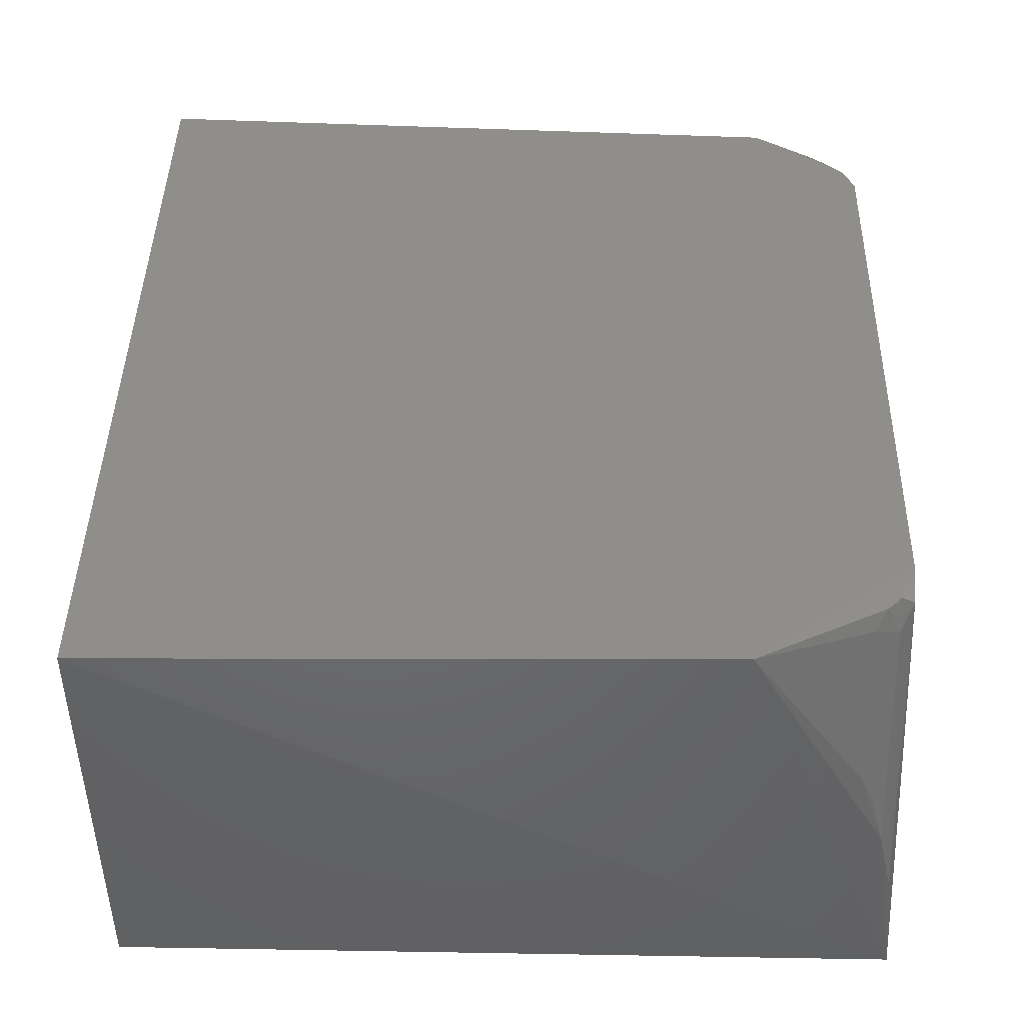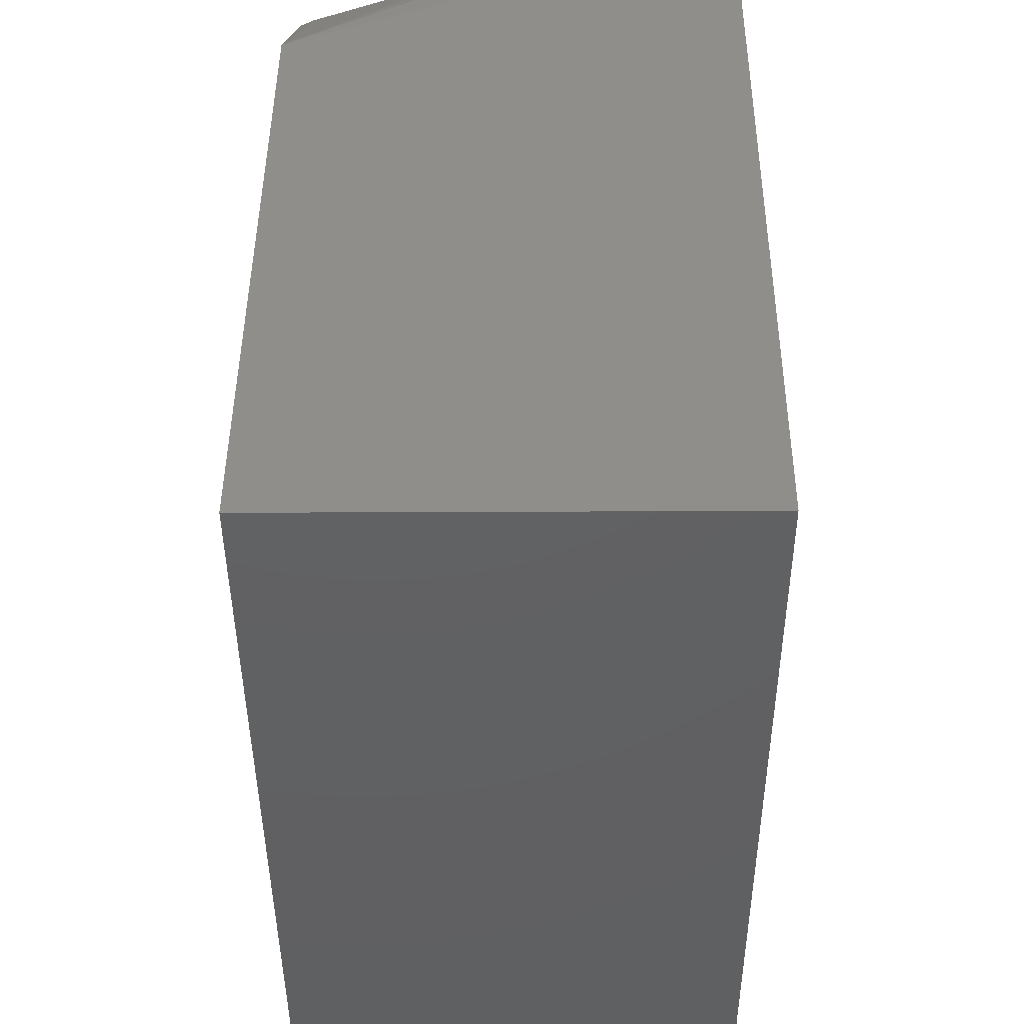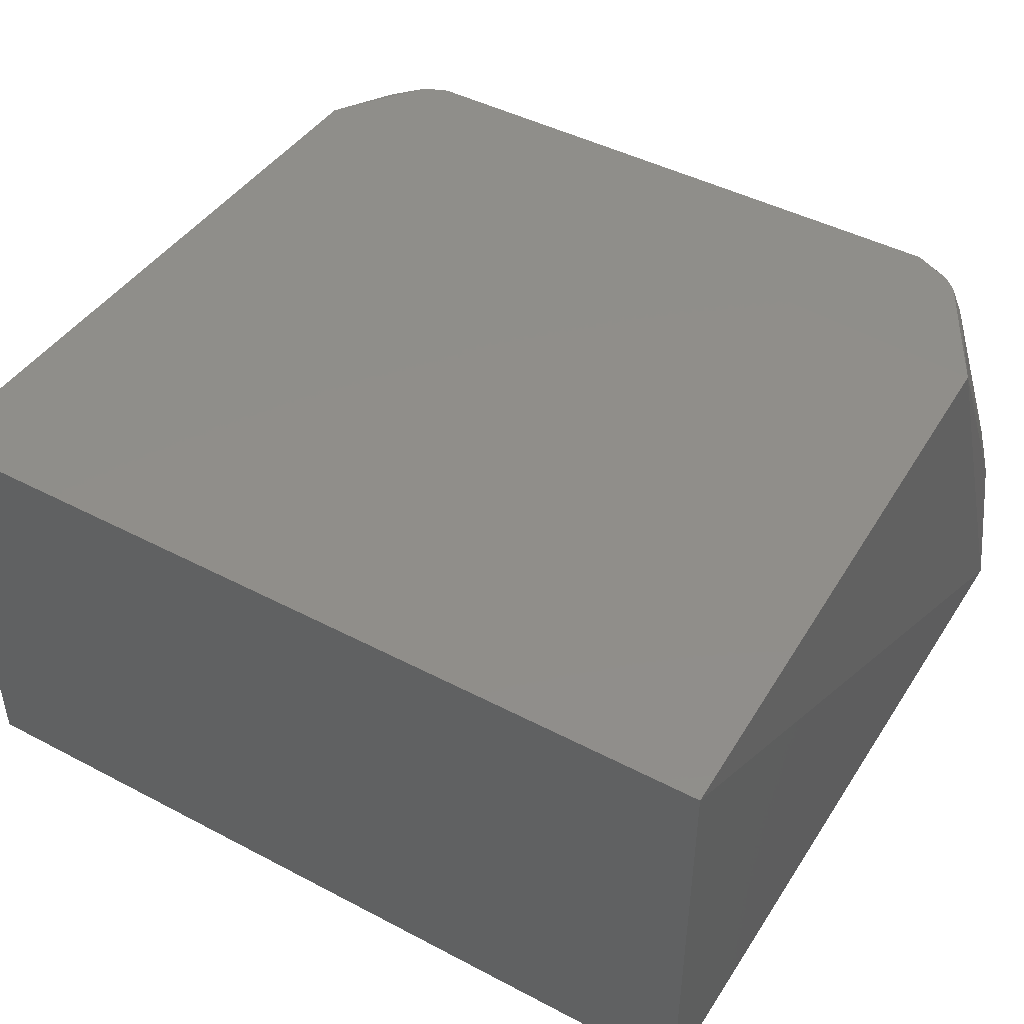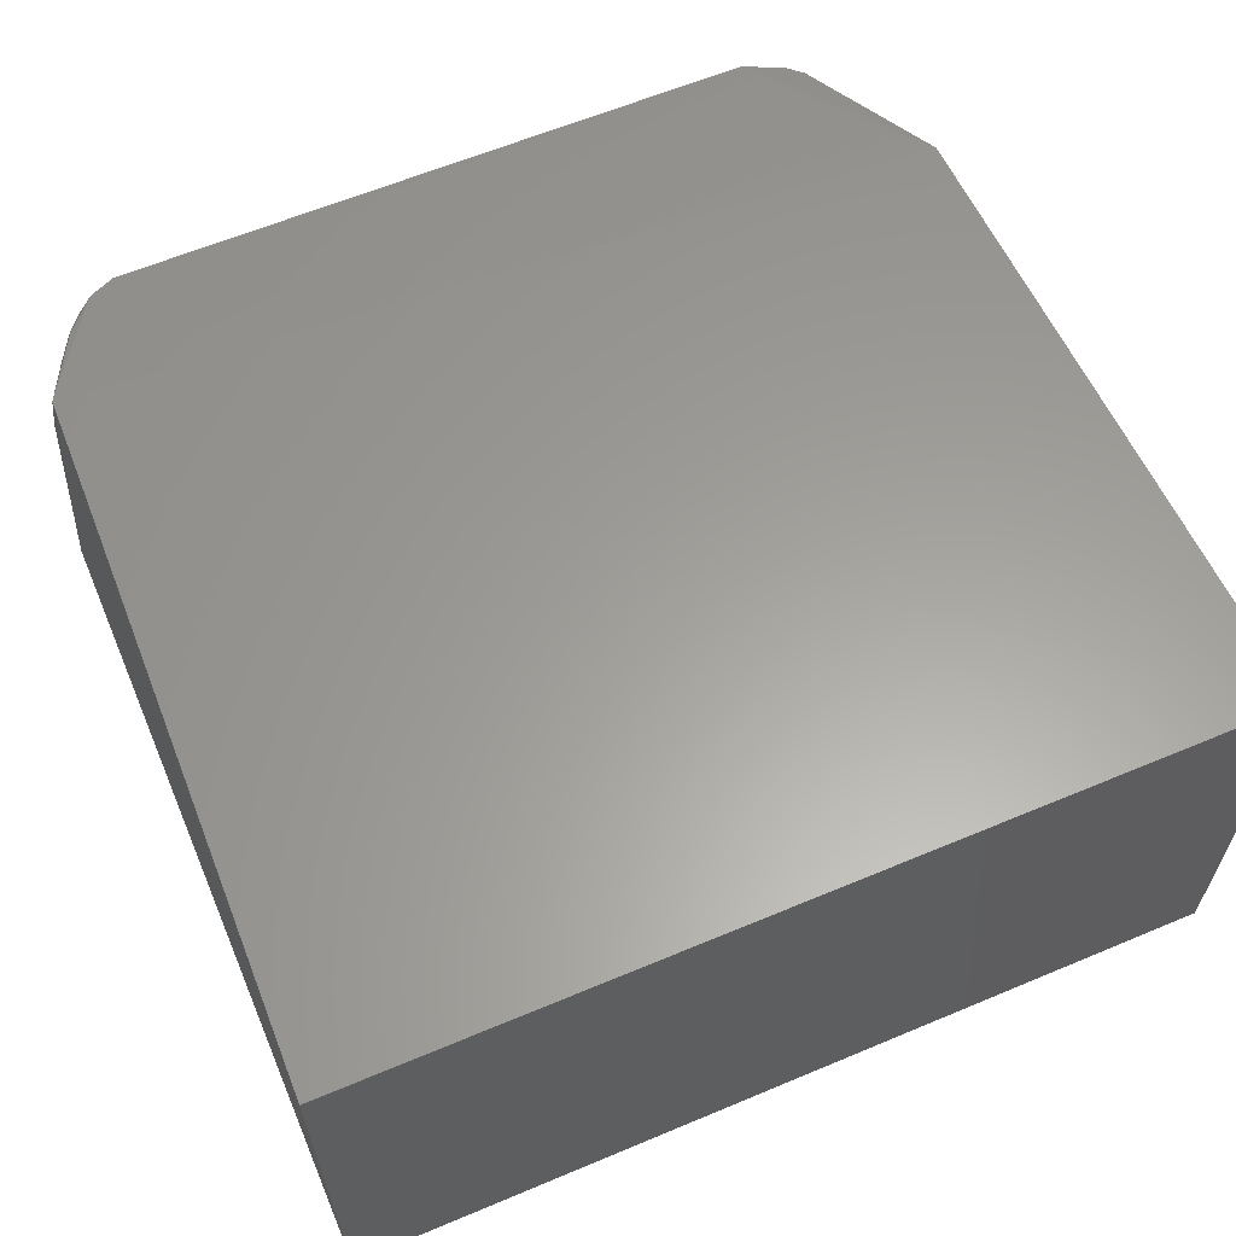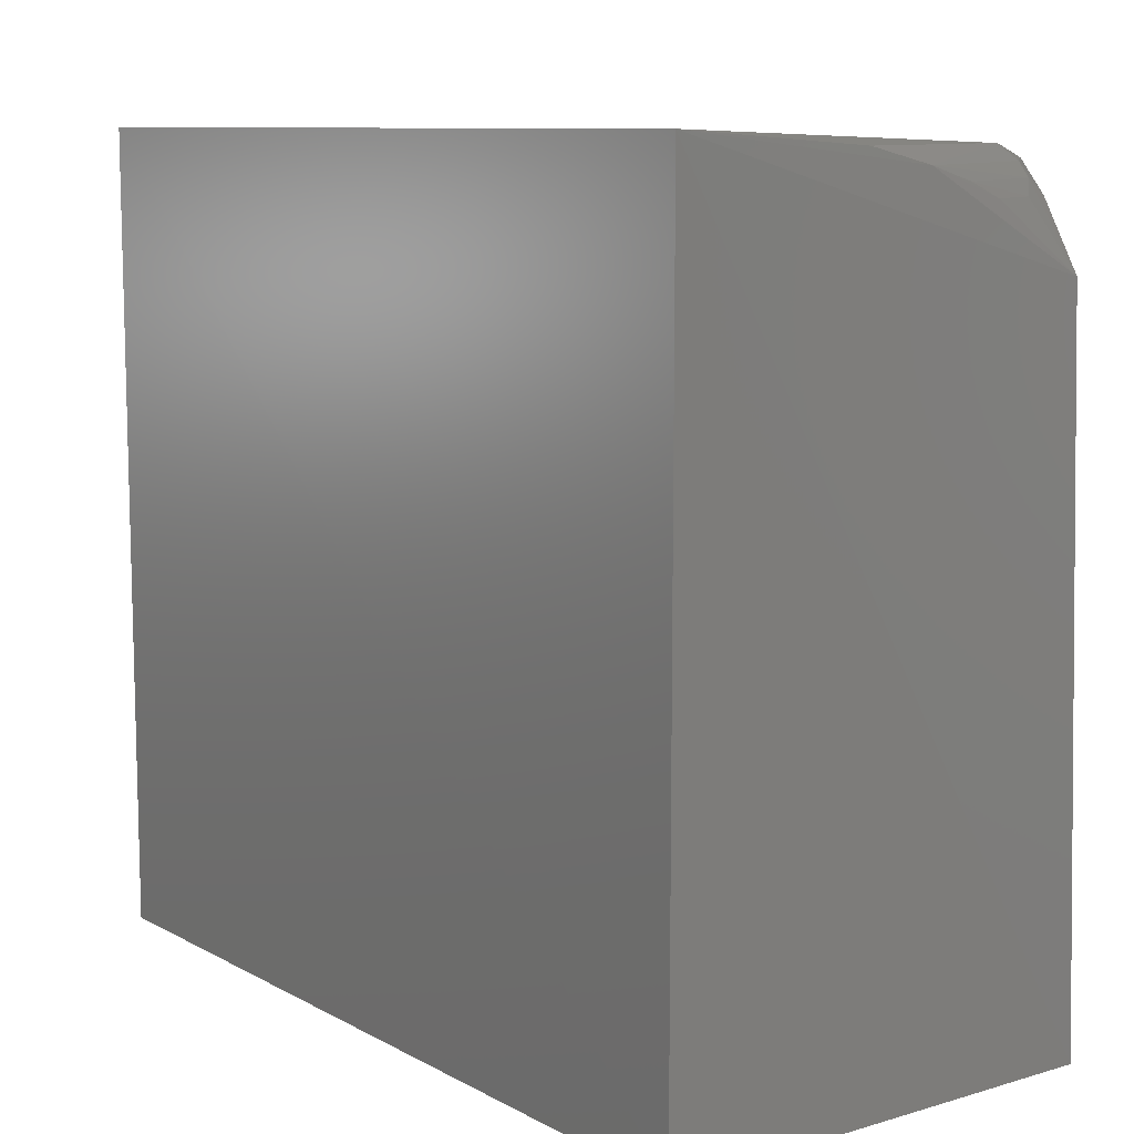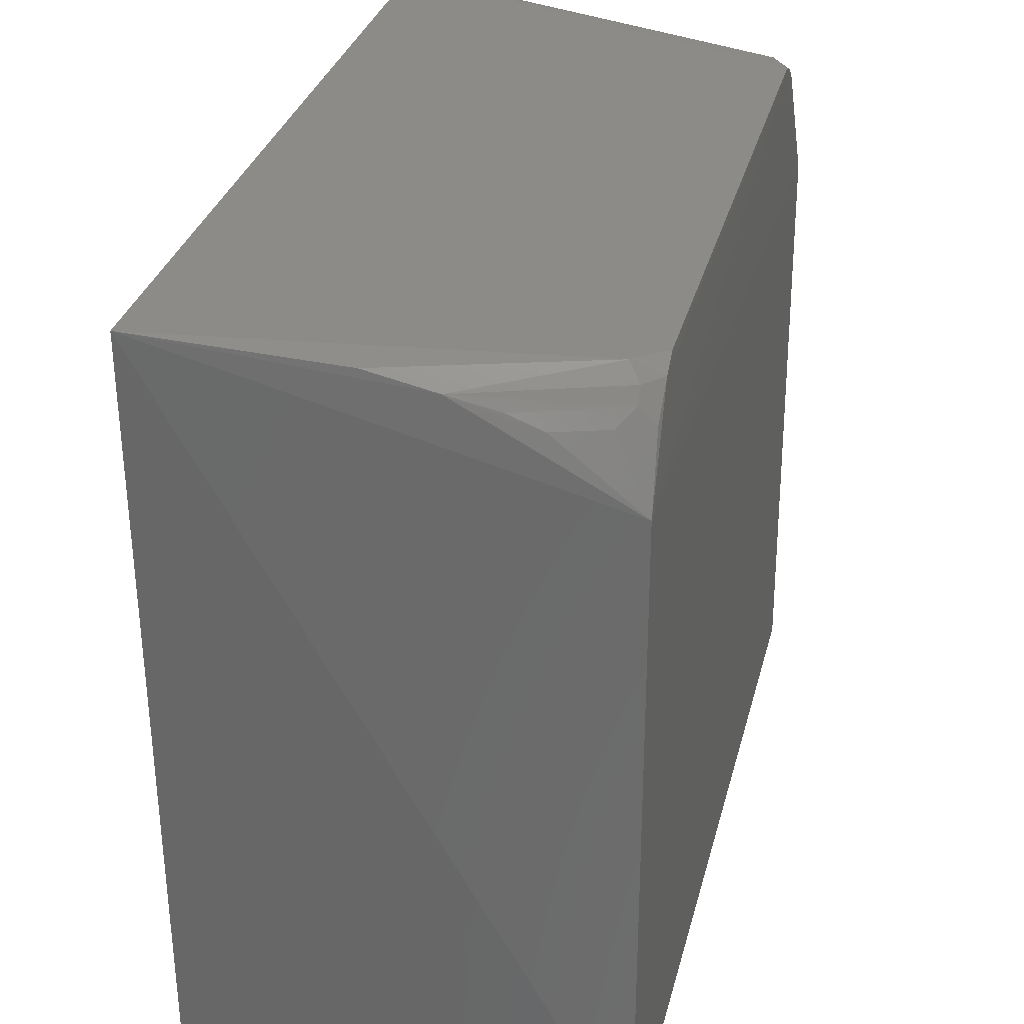
<metadata>
{"format":"stl","ext":"stl","renderer":"f3d","projection":"perspective","resolution":1024,"background":"white","views":[{"elev":44.0,"azim":91.2,"up":"+Z"},{"elev":-43.0,"azim":90.3,"up":"+Y"},{"elev":45.6,"azim":31.1,"up":"+Z"},{"elev":61.4,"azim":-23.1,"up":"+Z"},{"elev":9.8,"azim":-126.7,"up":"+Y"},{"elev":32.3,"azim":-75.9,"up":"+Y"}]}
</metadata>
<code>
# stl→obj: 31 verts, 58 faces
v 9.929 48.07 14.64
v 14.49 48.43 0.2735
v -13.65 48.53 0.2875
v 13.98 42.83 14.76
v 14.53 22.26 14.94
v 11.66 47.09 14.59
v 13.97 22.26 0.2875
v -13.65 22.26 14.94
v 10.85 48.05 14.04
v 14.06 47.58 6.333
v -13.09 44.51 14.76
v -10.98 47.67 14.65
v 14.53 22.26 0.2875
v -13.65 22.26 0.2875
v 11.19 47.54 14.58
v -10.17 48.04 14.63
v 13.8 46.68 9.068
v 11.72 47.55 13.63
v 14.15 48.08 4.109
v -13.16 47.57 9.147
v -11.05 48.08 13.65
v 12.17 46.67 14.09
v 13.86 47.14 7.961
v -13.24 48.08 6.917
v 13.38 47.55 8.55
v -12.9 46.66 11.88
v -11.9 46.68 14.63
v -11.86 47.15 14.07
v -11.48 47.6 14.05
v -12.96 47.13 10.77
v -12.34 46.67 13.57
f 1 2 3
f 4 5 2
f 4 6 1
f 7 5 8
f 9 2 1
f 10 4 2
f 11 8 5
f 11 5 4
f 11 4 1
f 11 1 12
f 11 3 8
f 13 7 2
f 13 2 5
f 13 5 7
f 14 7 8
f 14 8 3
f 14 3 2
f 14 2 7
f 15 9 1
f 15 1 6
f 16 12 1
f 17 4 10
f 18 15 6
f 18 9 15
f 19 10 2
f 19 2 9
f 19 18 10
f 19 9 18
f 20 3 11
f 21 16 1
f 21 1 3
f 21 12 16
f 22 6 4
f 22 4 17
f 22 18 6
f 23 17 10
f 23 22 17
f 23 18 22
f 24 21 3
f 24 3 20
f 24 20 21
f 25 23 10
f 25 10 18
f 25 18 23
f 26 20 11
f 27 28 11
f 27 11 12
f 29 21 20
f 29 20 28
f 29 12 21
f 29 27 12
f 29 28 27
f 30 28 20
f 30 20 26
f 31 26 11
f 31 11 28
f 31 30 26
f 31 28 30

</code>
